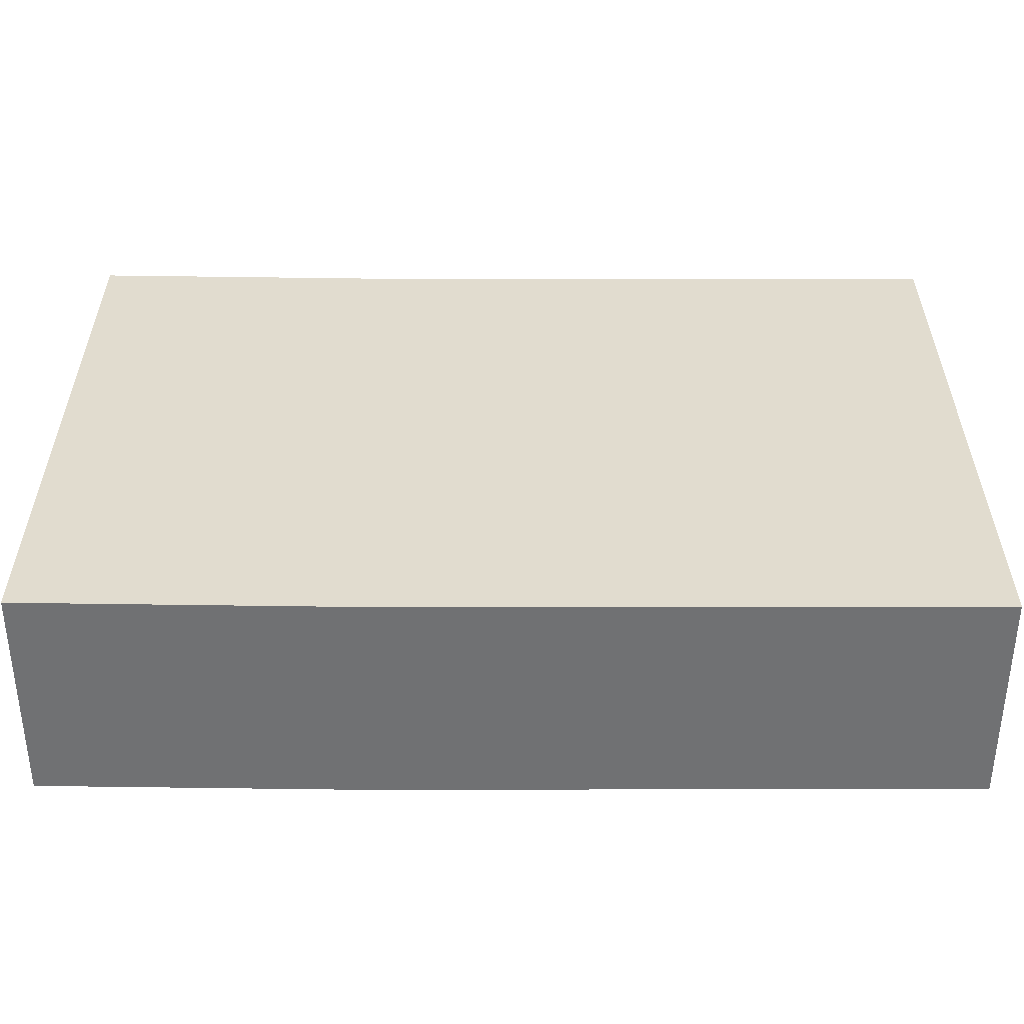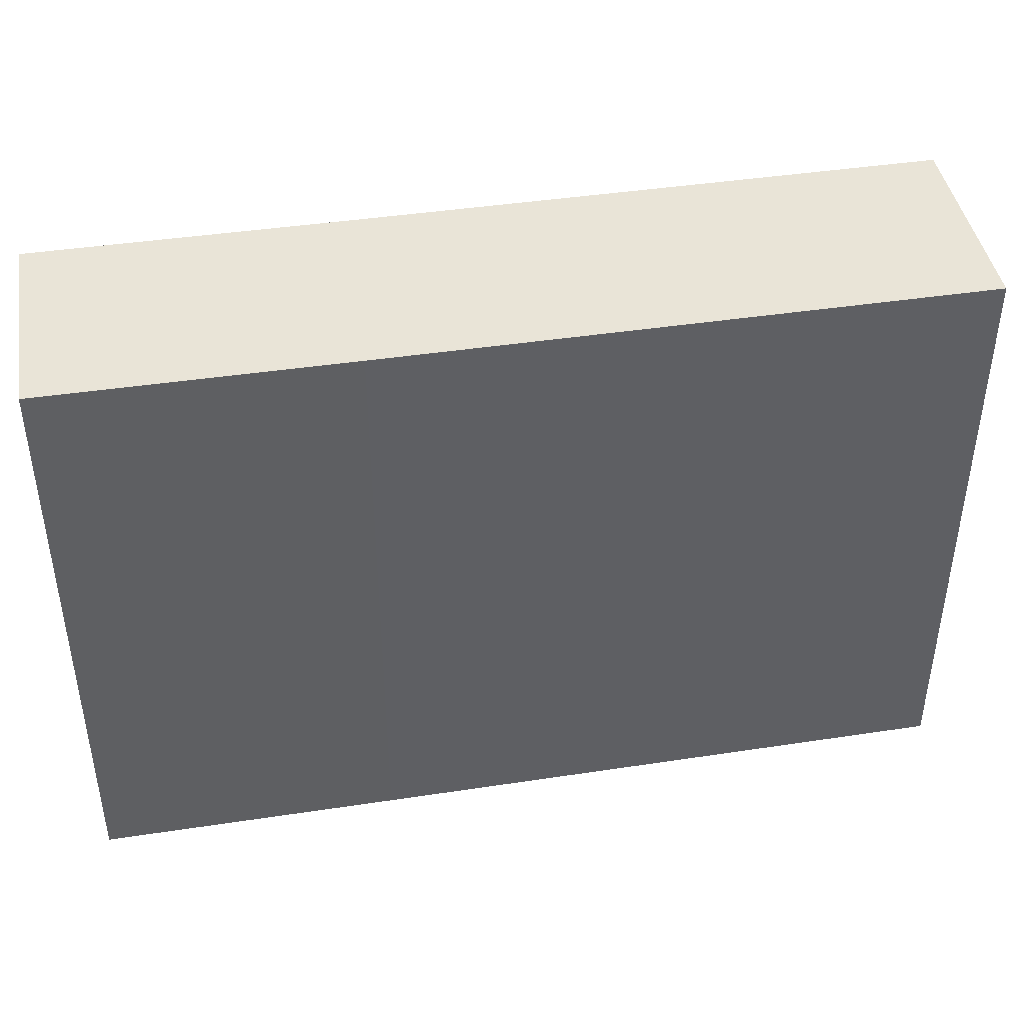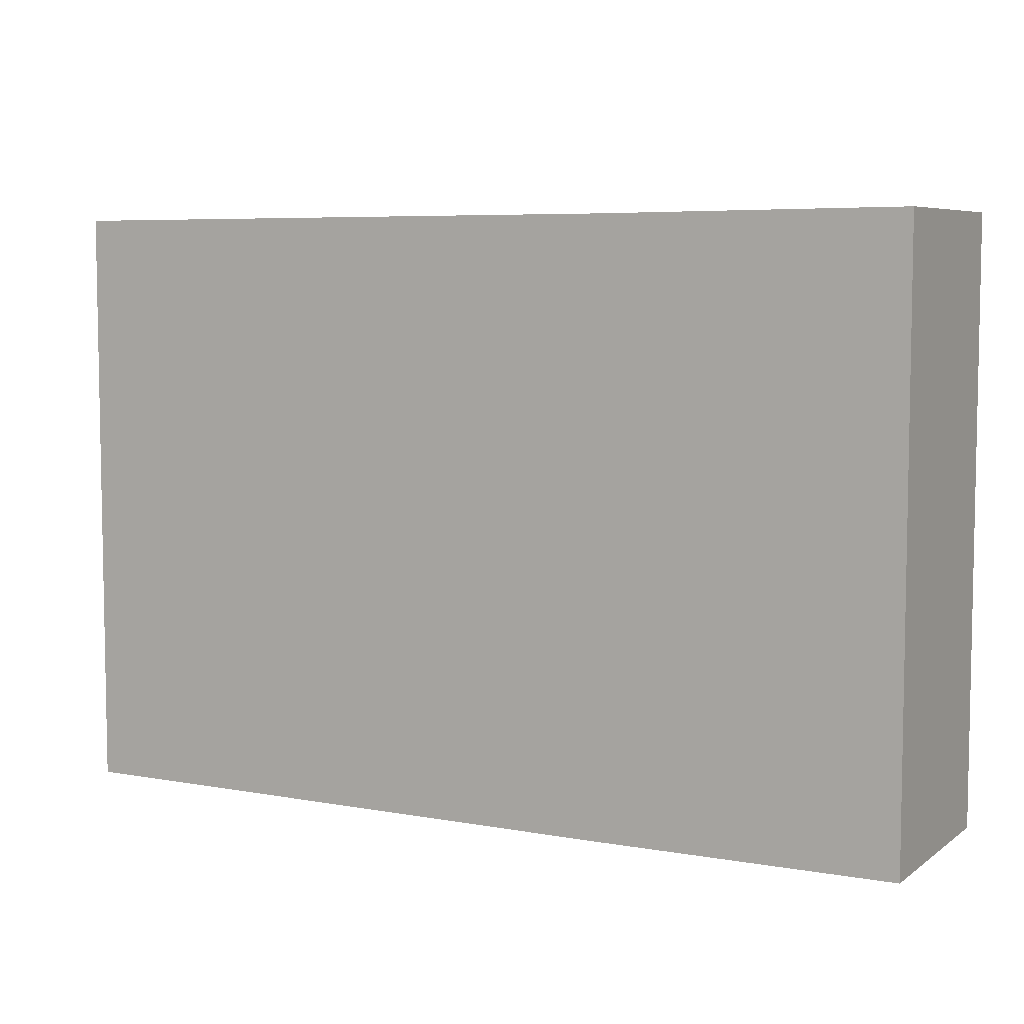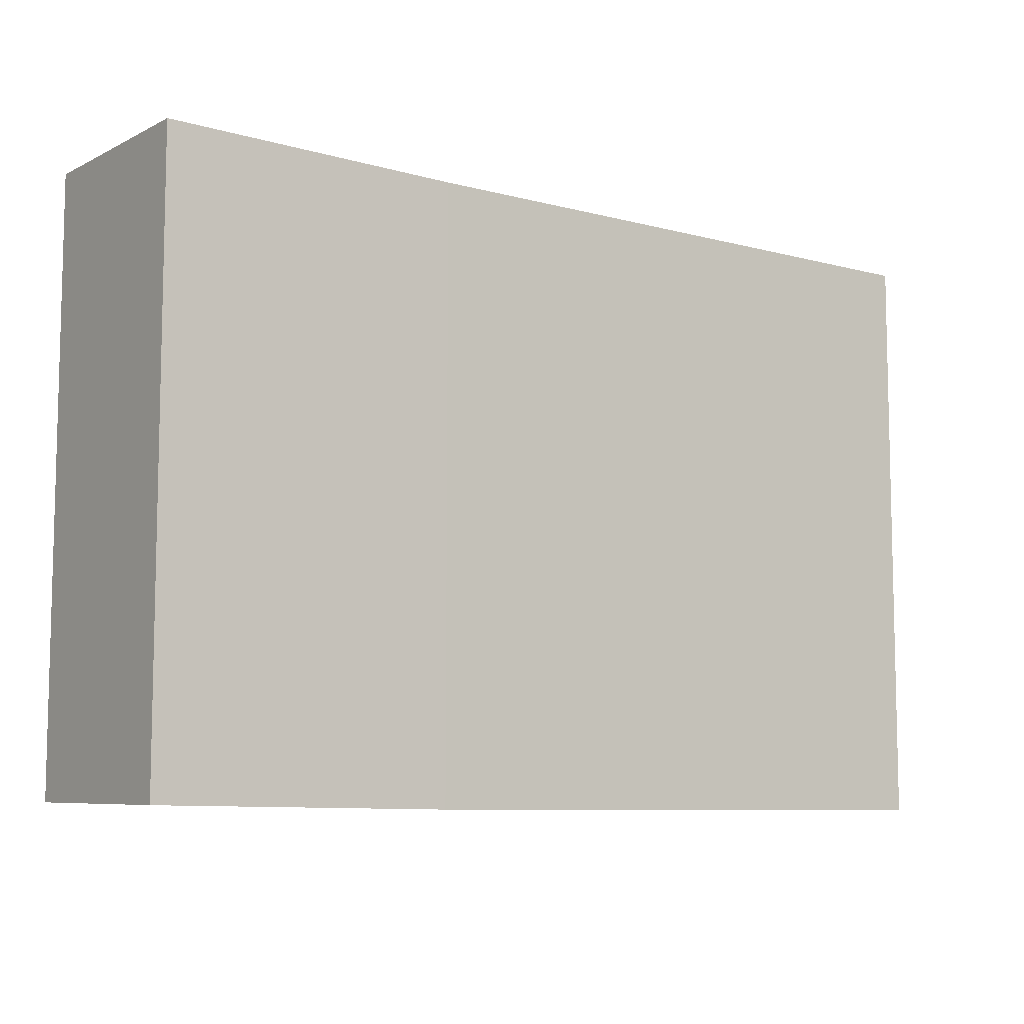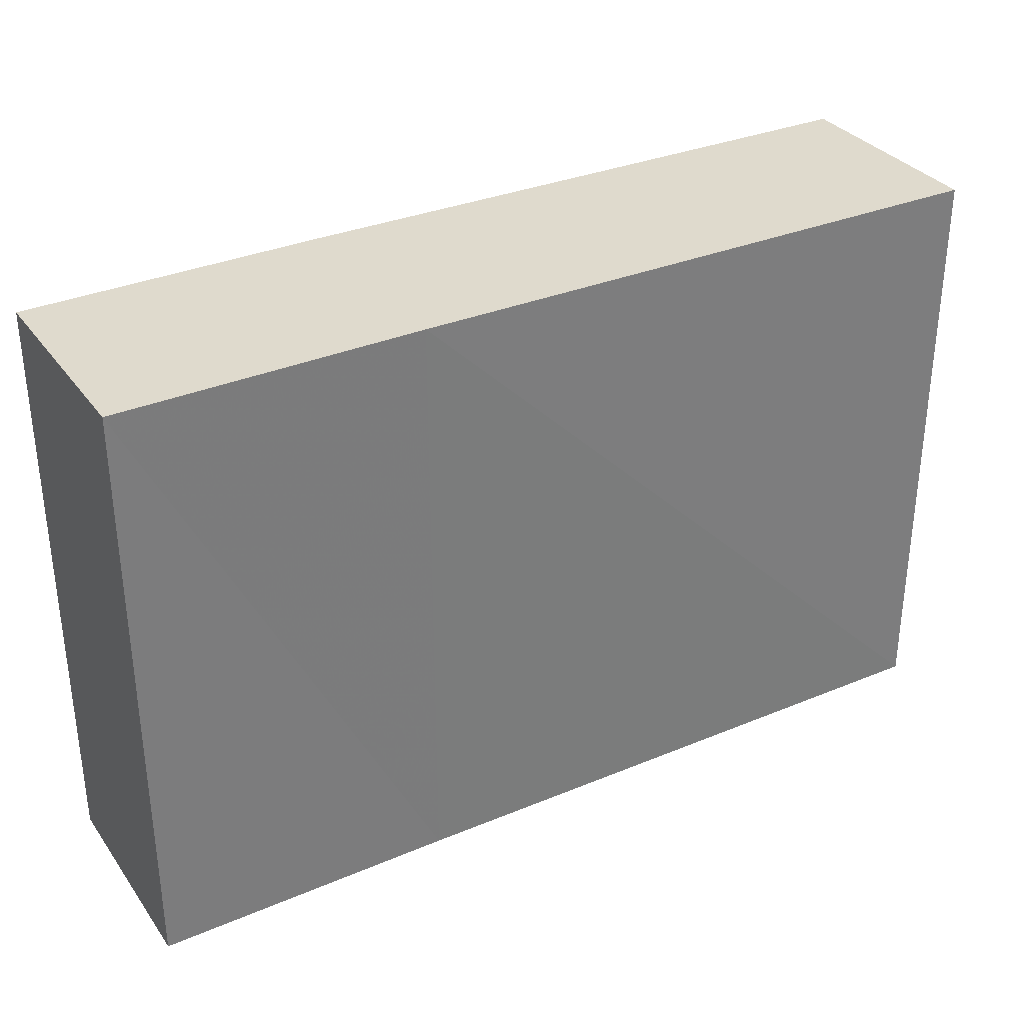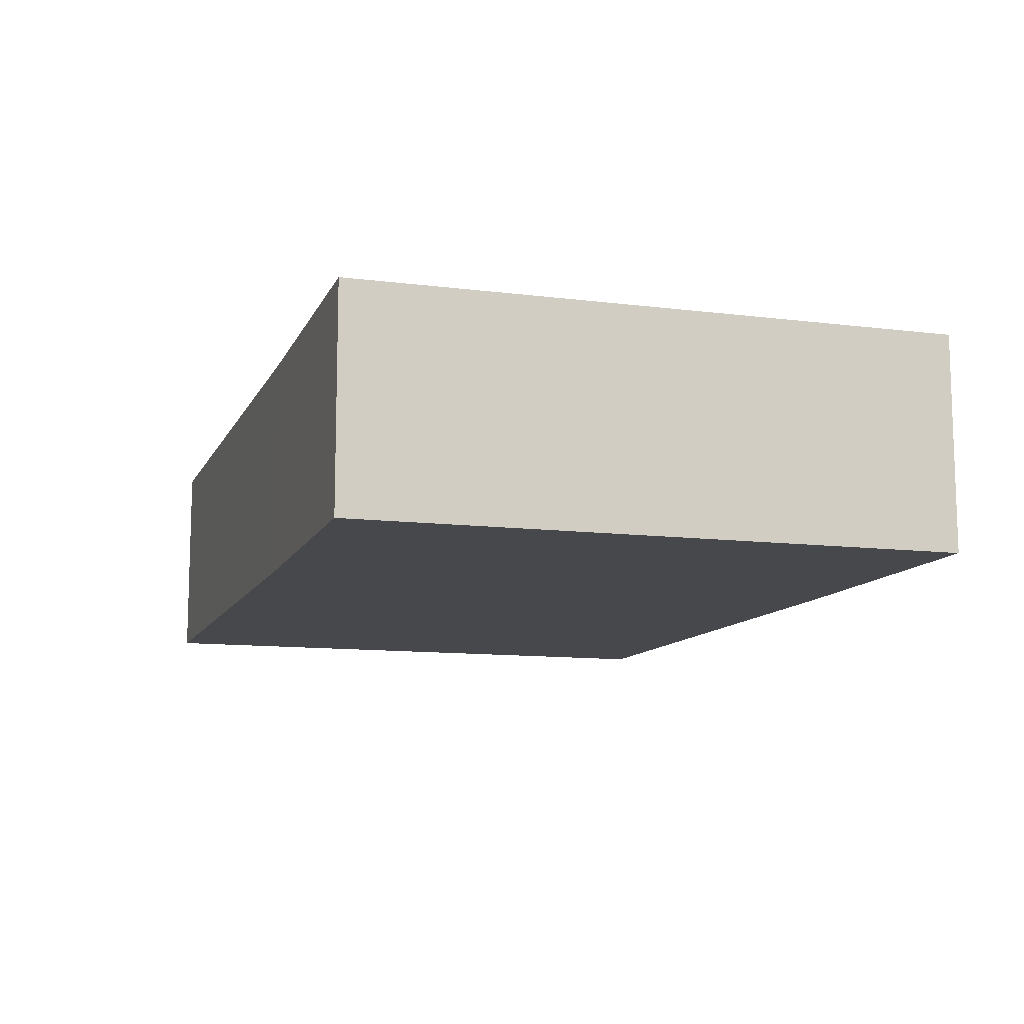
<metadata>
{"format":"obj","ext":"obj","renderer":"f3d","projection":"perspective","resolution":1024,"background":"white","views":[{"elev":-55.5,"azim":179.7,"up":"+Y"},{"elev":42.4,"azim":169.9,"up":"+Y"},{"elev":6.2,"azim":28.4,"up":"+Y"},{"elev":-8.3,"azim":143.9,"up":"+Y"},{"elev":32.9,"azim":150.0,"up":"+Y"},{"elev":-11.2,"azim":72.7,"up":"+Z"}]}
</metadata>
<code>
o 2347
v 2243 1865 8.661
v 2243 1865 8.654
v 2243 1865 8.654
v 2243 1865 8.654
v 2243 1865 8.654
v 2243 1865 8.661
v 2243 1865 8.661
v 2243 1865 8.654
v 2243 1865 8.661
v 2243 1865 8.661
v 2243 1865 8.654
v 2243 1865 8.661
v 2243 1865 8.661
v 2243 1865 8.654
v 2243 1865 8.661
v 2243 1865 8.654
v 2243 1865 8.661
v 2243 1865 8.654
v 2243 1865 8.654
v 2243 1865 8.661
v 2243 1865 8.654
v 2243 1865 8.661
v 2243 1865 8.654
v 2243 1865 8.661
f 1 2 3
f 4 5 3
f 1 5 6
f 7 5 8
f 1 7 9
f 10 8 11
f 12 13 6
f 14 13 3
f 14 15 6
f 16 13 17
f 14 16 18
f 18 19 11
f 10 19 20
f 21 17 20
f 21 22 11
f 9 22 20
f 23 22 15
f 24 15 22
f 23 2 19
f 24 19 2

</code>
